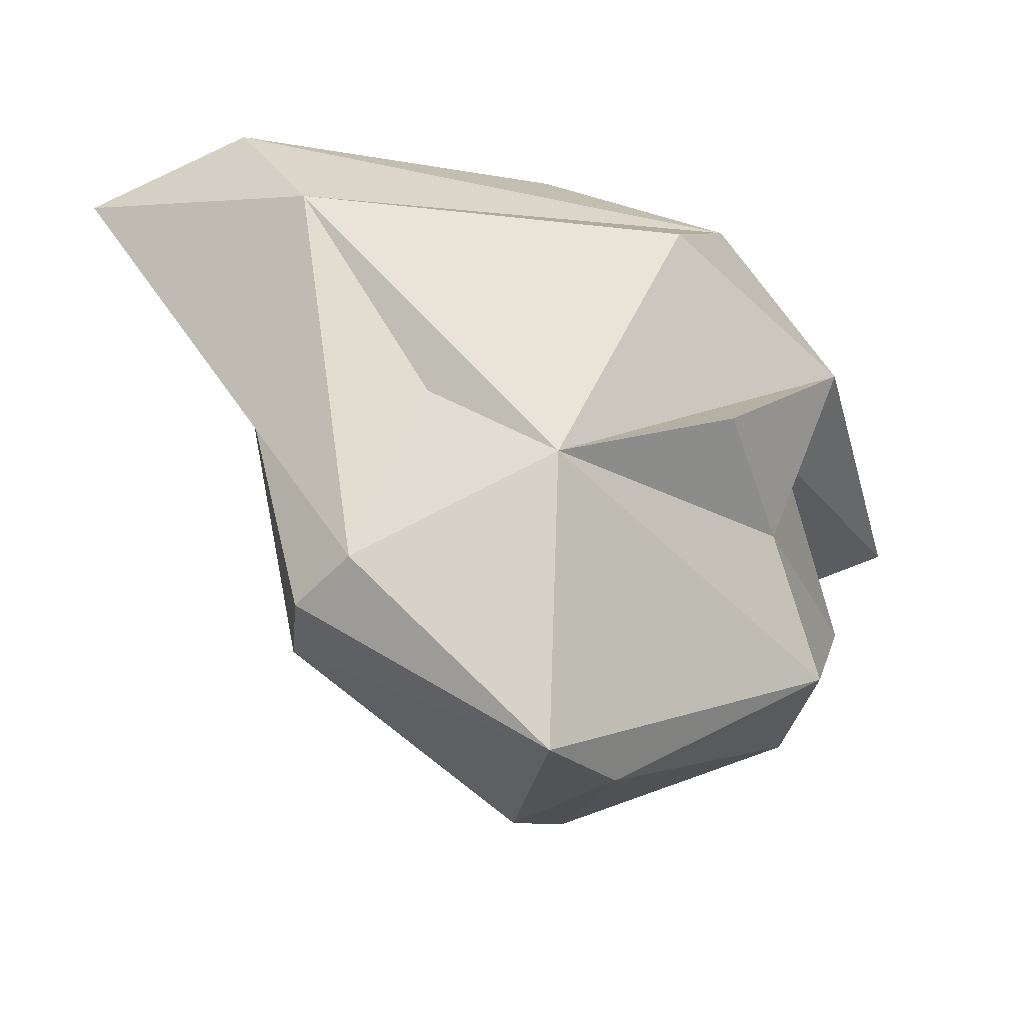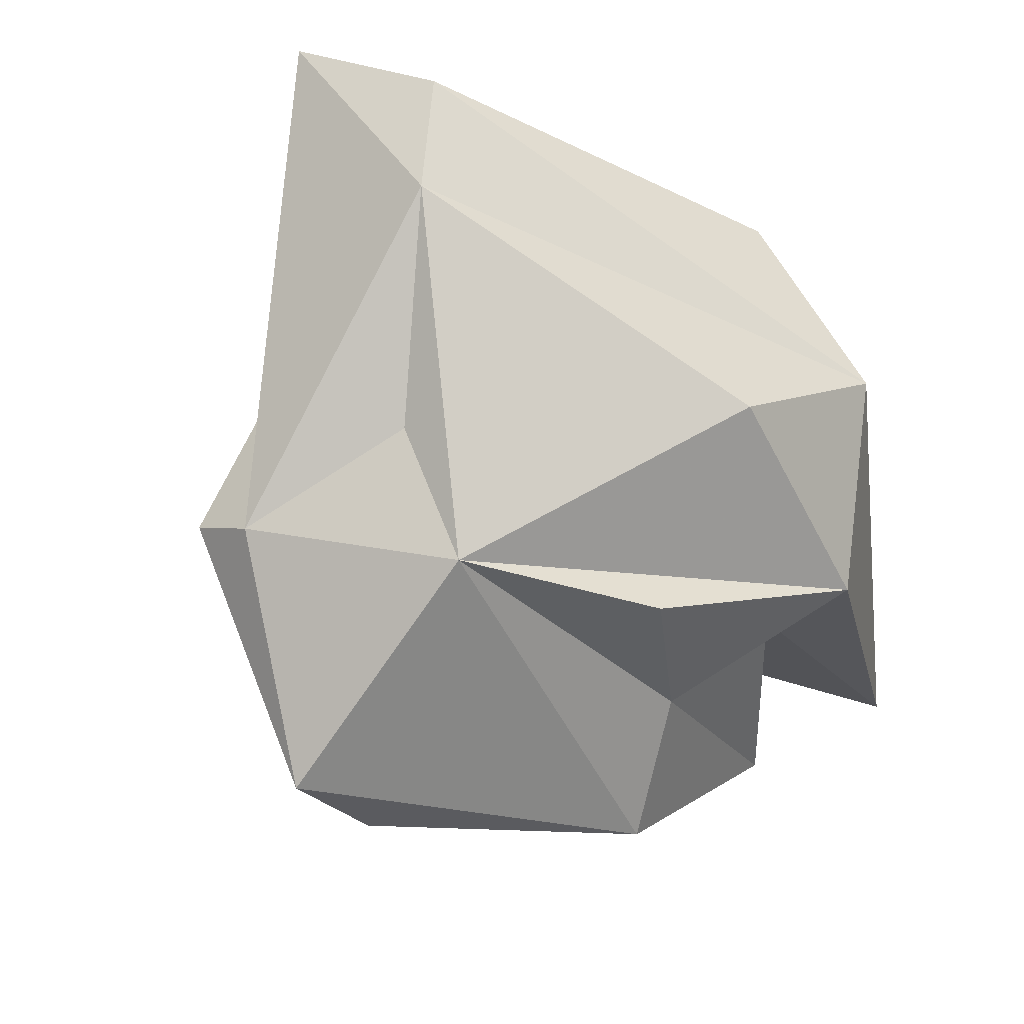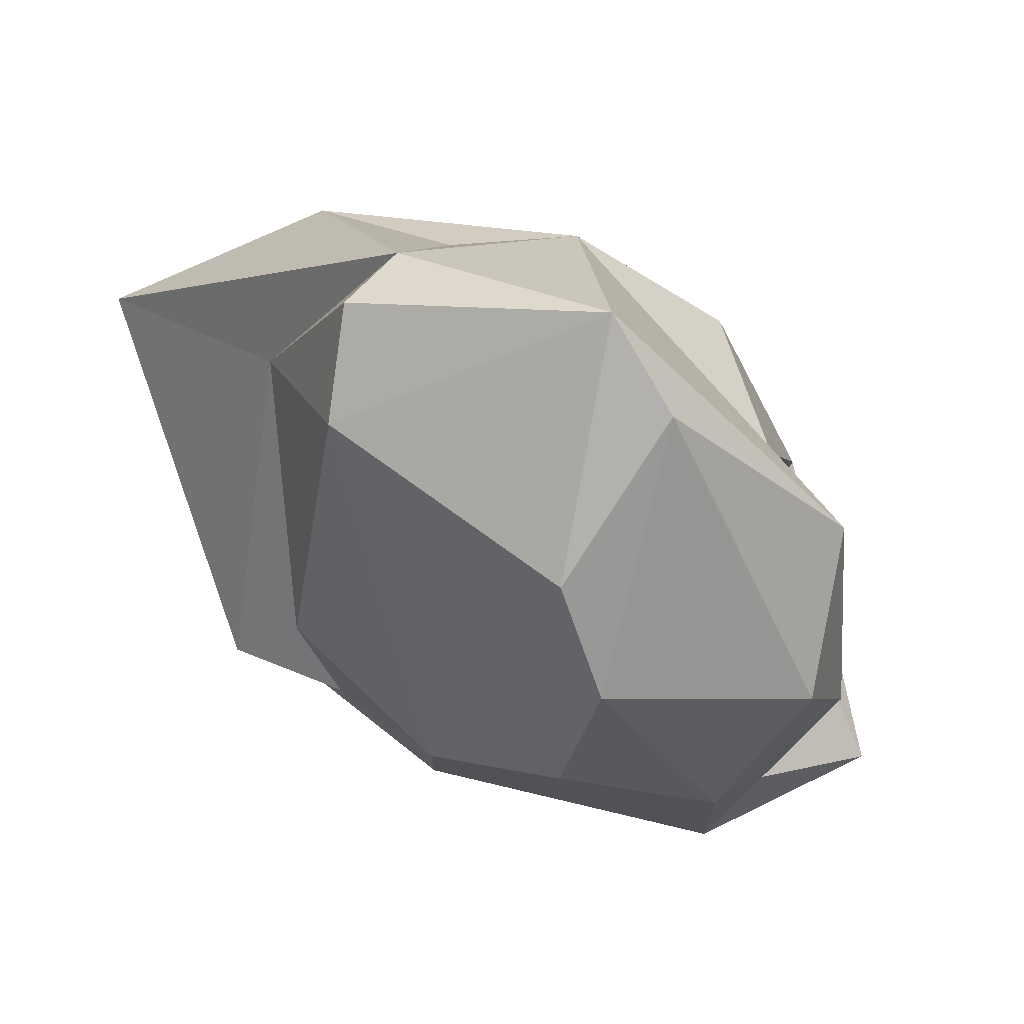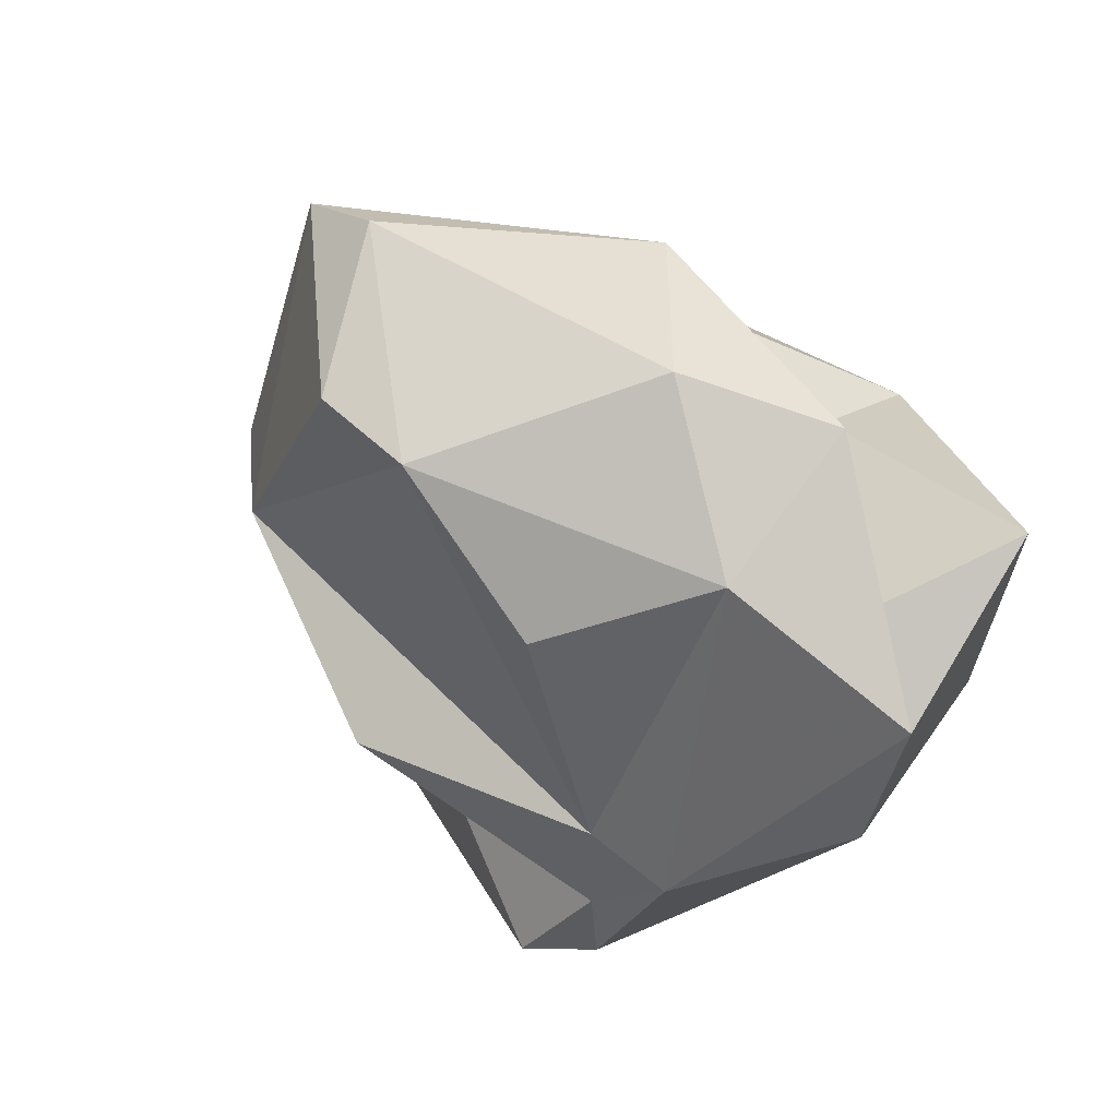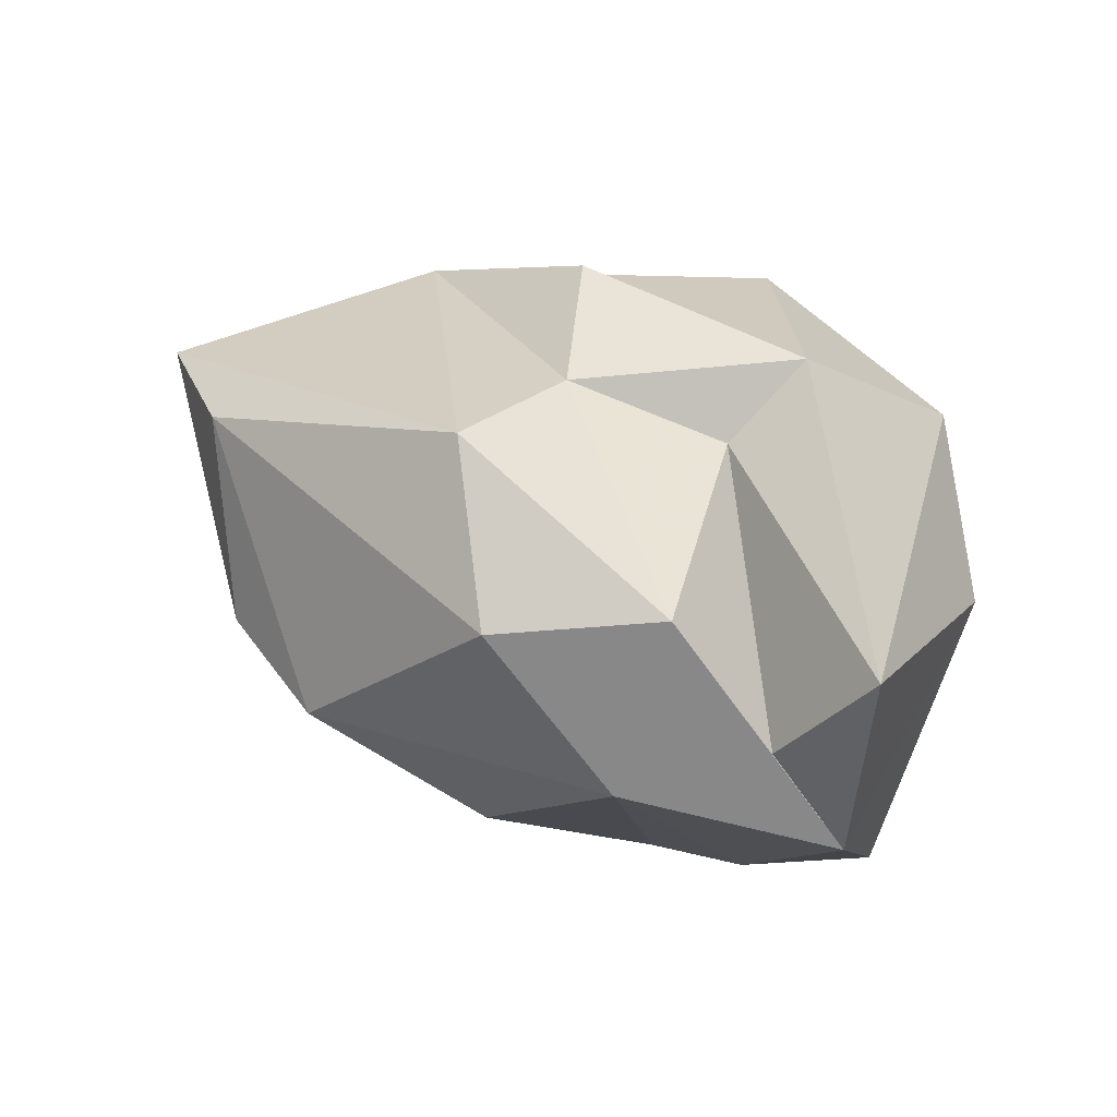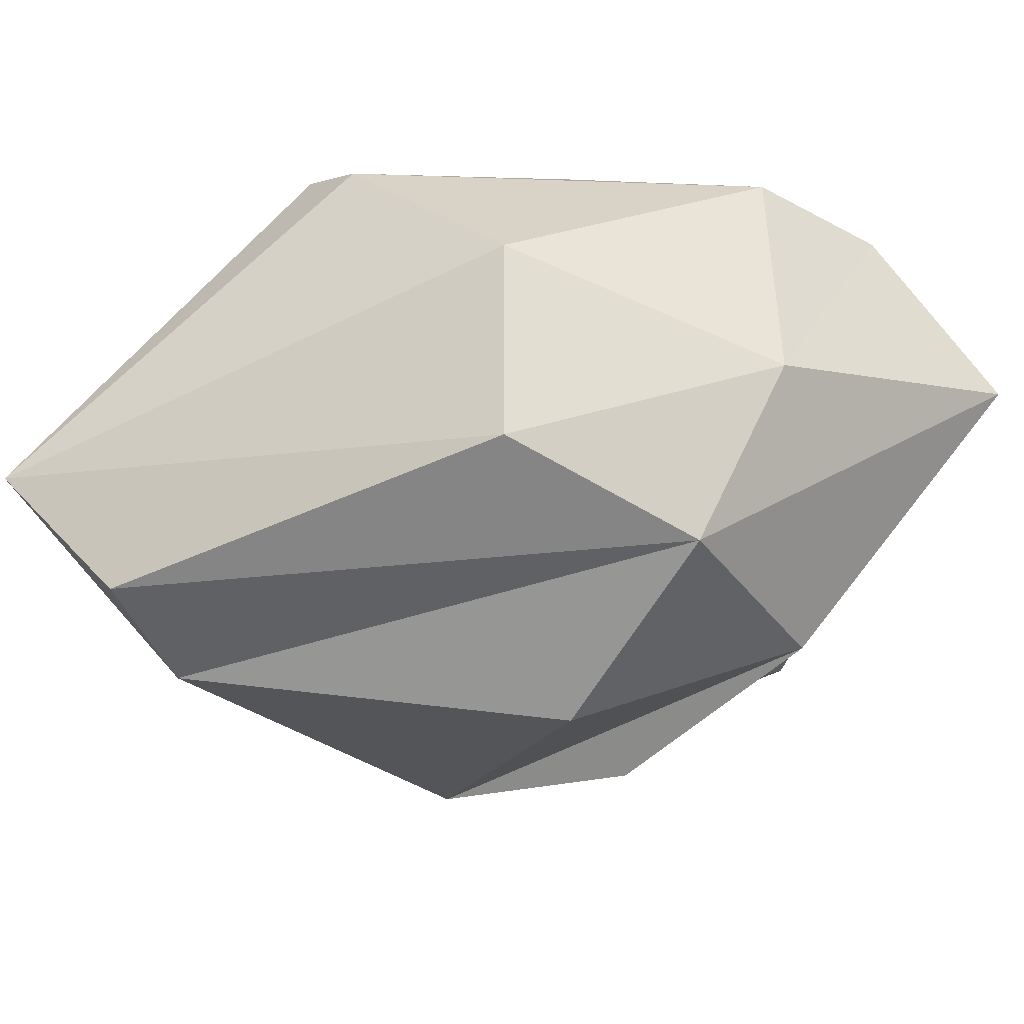
<metadata>
{"format":"obj","ext":"obj","renderer":"f3d","projection":"perspective","resolution":1024,"background":"white","views":[{"elev":-38.7,"azim":-179.3,"up":"+Z"},{"elev":70.7,"azim":-142.8,"up":"+Y"},{"elev":-5.8,"azim":171.7,"up":"+Y"},{"elev":-58.5,"azim":-137.4,"up":"+Y"},{"elev":-22.5,"azim":-108.5,"up":"+Y"},{"elev":63.4,"azim":-155.9,"up":"+Z"}]}
</metadata>
<code>
v 158.8 257.1 84.19
v 161.8 256.6 83.21
v 161.4 262.4 76.54
v 162.5 264.5 79.17
v 161.9 263.3 82.48
v 160.7 264.8 83.79
v 163.1 261 88.59
v 160.4 258.5 80.59
v 166.3 264.4 72.57
v 164.6 268.9 84.67
v 162 258.5 77.28
v 163.5 267.8 79.91
v 163.3 265.4 88.18
v 162.8 255.1 85.15
v 163.6 256 80.53
v 167.5 269.4 77.71
v 167.7 266.5 71.98
v 167.4 258.4 75.13
v 165.5 255.8 86.96
v 173.1 271.2 83.7
v 168.6 260.7 73.74
v 167.7 256.6 79.13
v 169.9 256.8 85.86
v 173.5 264.5 75.95
v 172 268.4 75.65
v 174.7 270.7 86.13
v 170.3 269.4 79.4
v 170.2 257.1 83.84
v 167.6 265.6 89.83
v 172.4 258.9 86.25
v 169.5 261.5 90.09
v 173.2 267.2 75.28
v 174.5 266.8 81.19
v 173.9 260.2 80.19
v 175.1 260 86.85
v 173.9 260 88.1
v 178.3 269 85.54
g foo
f 18 15 11
f 18 11 9
f 3 11 8
f 9 11 3
f 21 18 9
f 17 21 9
f 17 9 3
f 15 8 11
f 22 15 18
f 4 3 8
f 24 21 17
f 16 3 4
f 16 17 3
f 32 24 17
f 25 17 16
f 25 32 17
f 14 2 8
f 8 15 14
f 22 28 15
f 18 28 22
f 24 28 18
f 5 8 2
f 5 4 8
f 21 24 18
f 6 4 5
f 6 12 4
f 4 12 16
f 15 23 14
f 28 23 15
f 2 14 1
f 34 28 24
f 5 2 1
f 1 6 5
f 33 34 24
f 33 24 32
f 6 16 12
f 33 32 25
f 27 25 16
f 23 19 14
f 7 1 14
f 7 14 19
f 30 23 28
f 28 34 30
f 33 30 34
f 1 13 6
f 6 10 16
f 25 37 33
f 20 25 27
f 33 35 30
f 1 7 13
f 35 33 37
f 6 13 10
f 13 20 10
f 10 20 16
f 20 27 16
f 20 37 25
f 23 36 19
f 36 23 30
f 31 7 19
f 36 31 19
f 30 35 36
f 29 13 7
f 31 29 7
f 29 26 13
f 13 26 20
f 26 37 20
f 37 29 31
f 37 31 36
f 37 36 35
f 26 29 37
g

</code>
